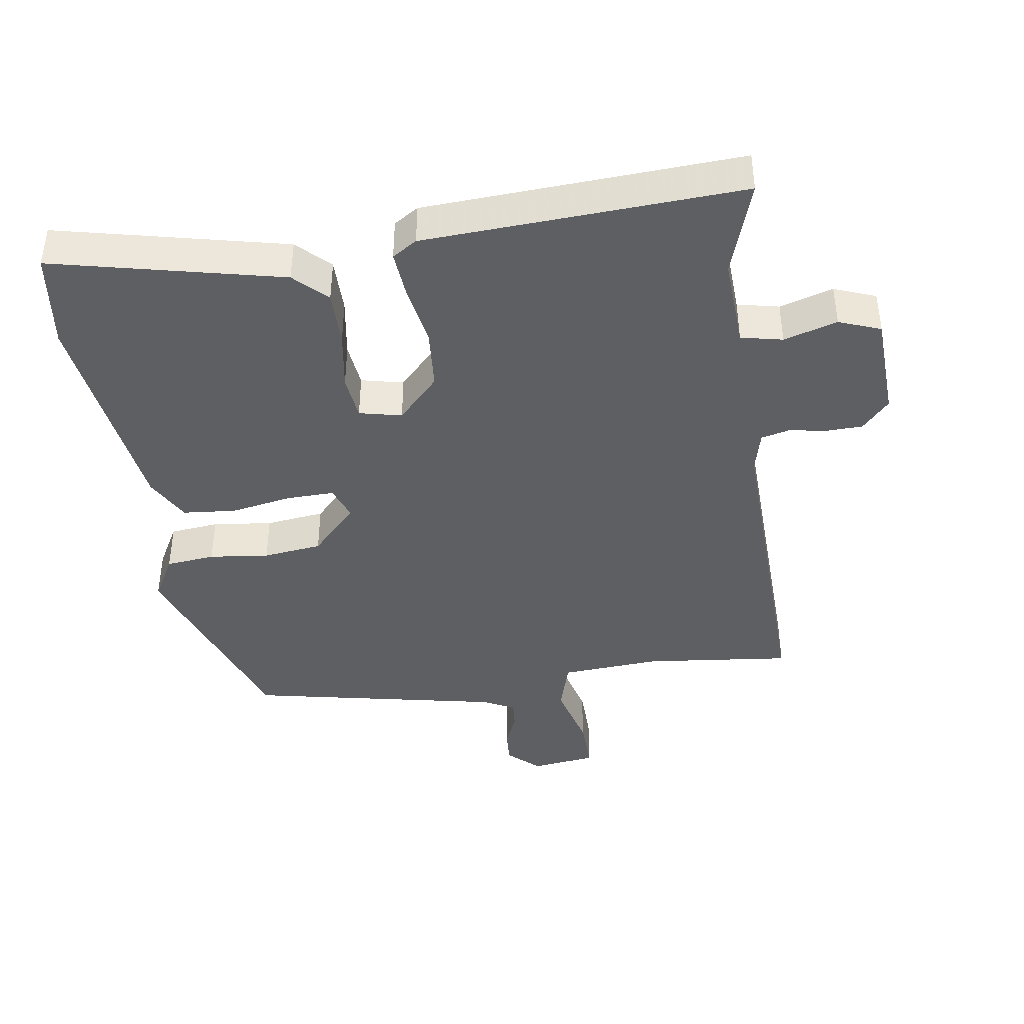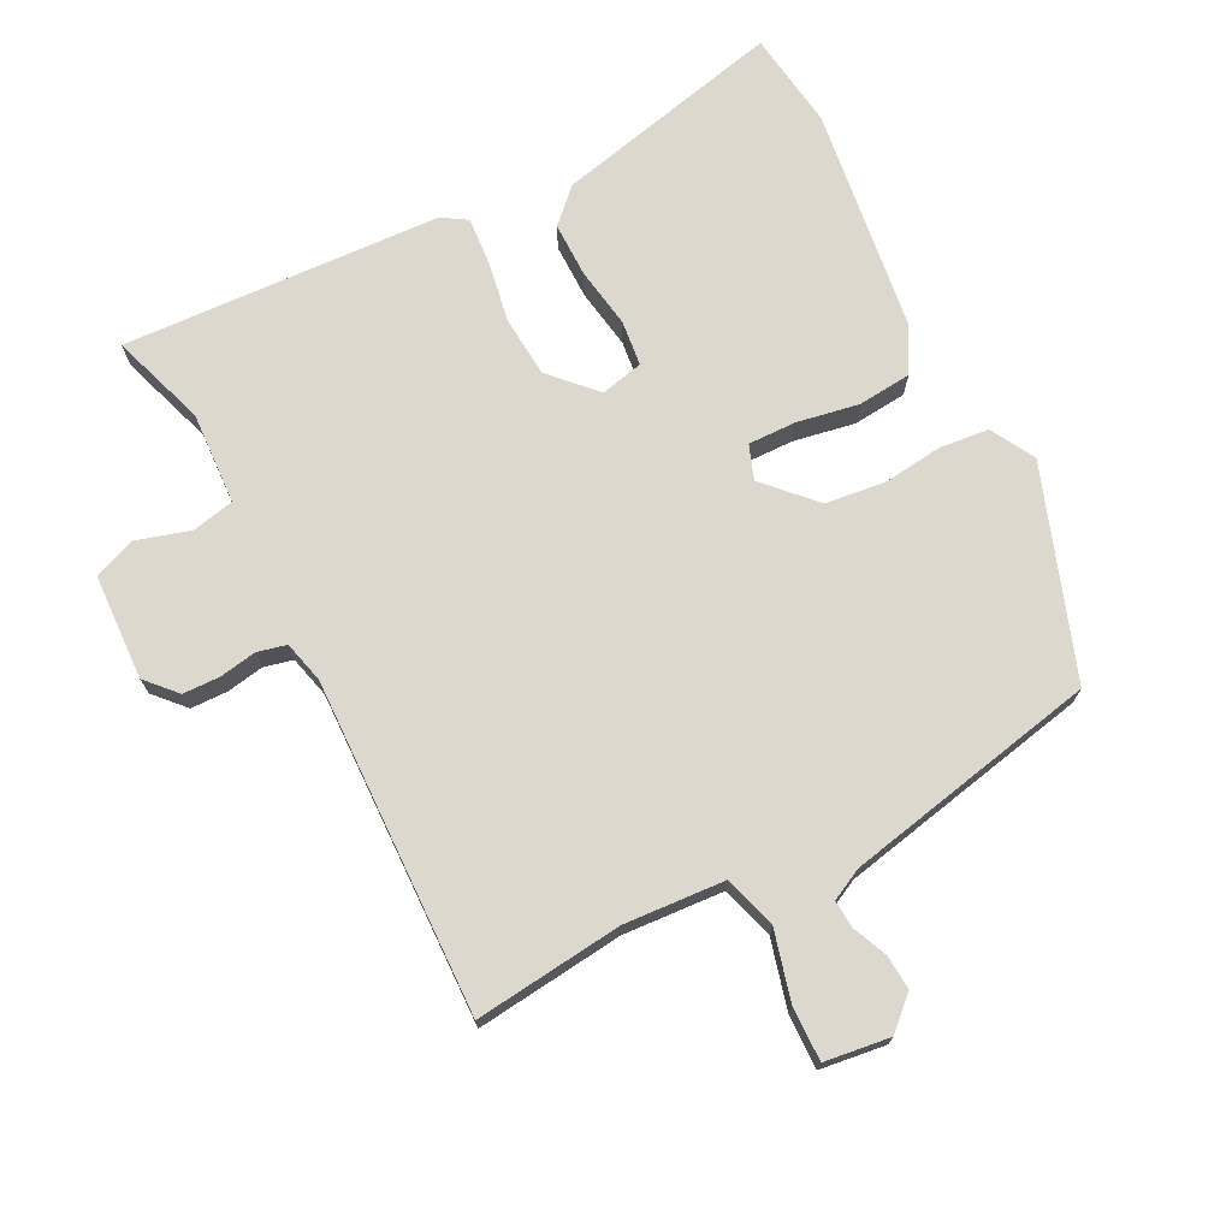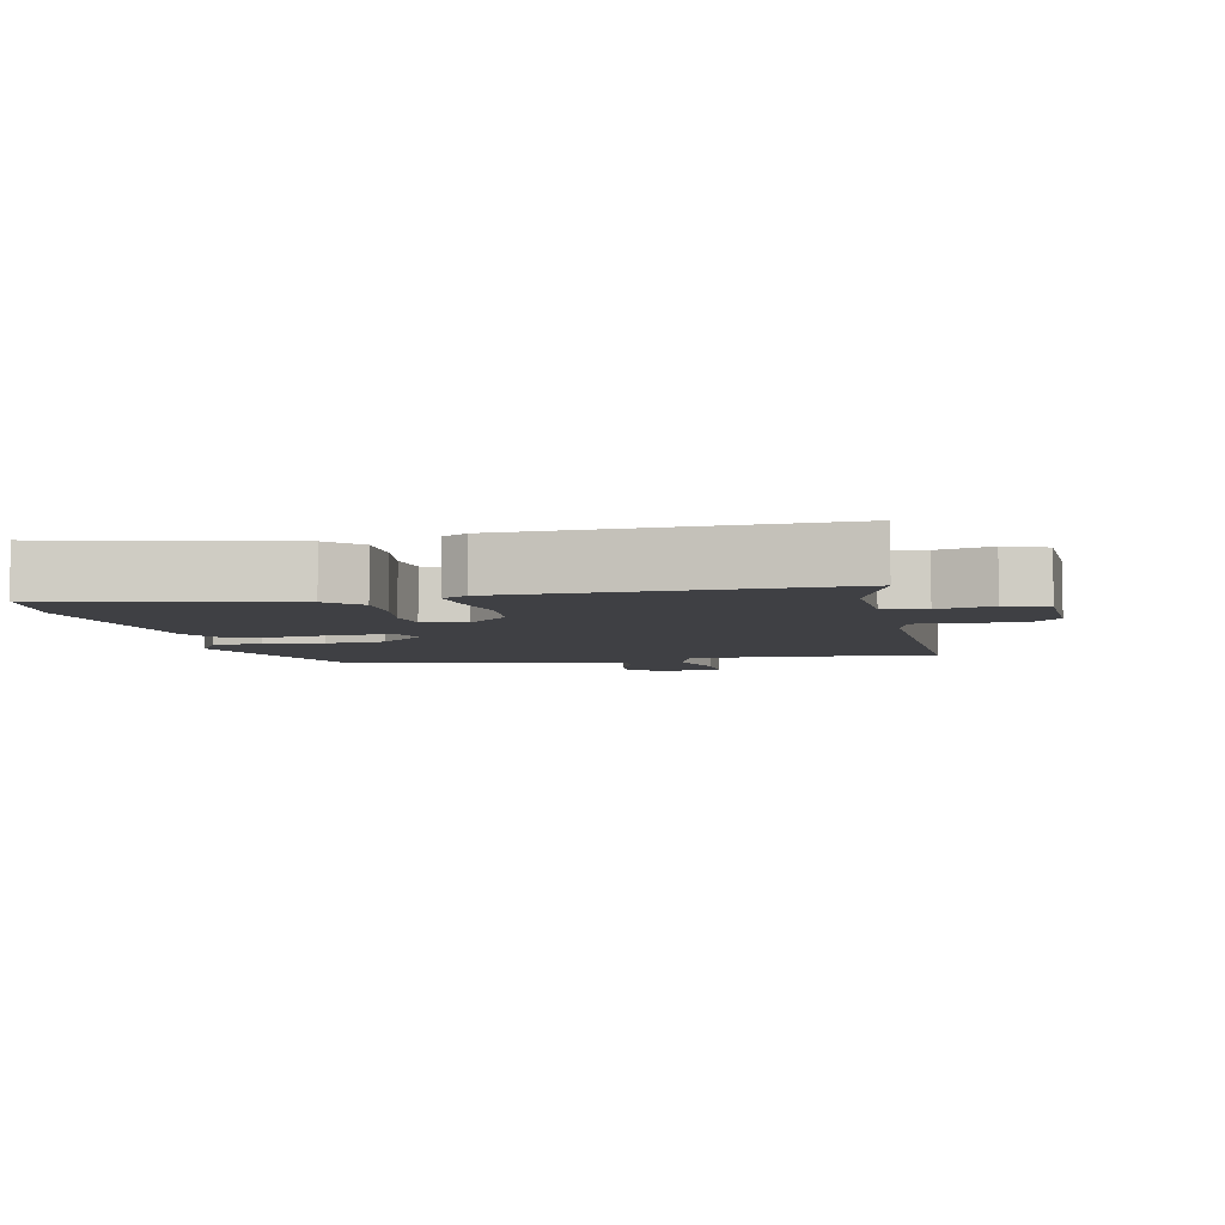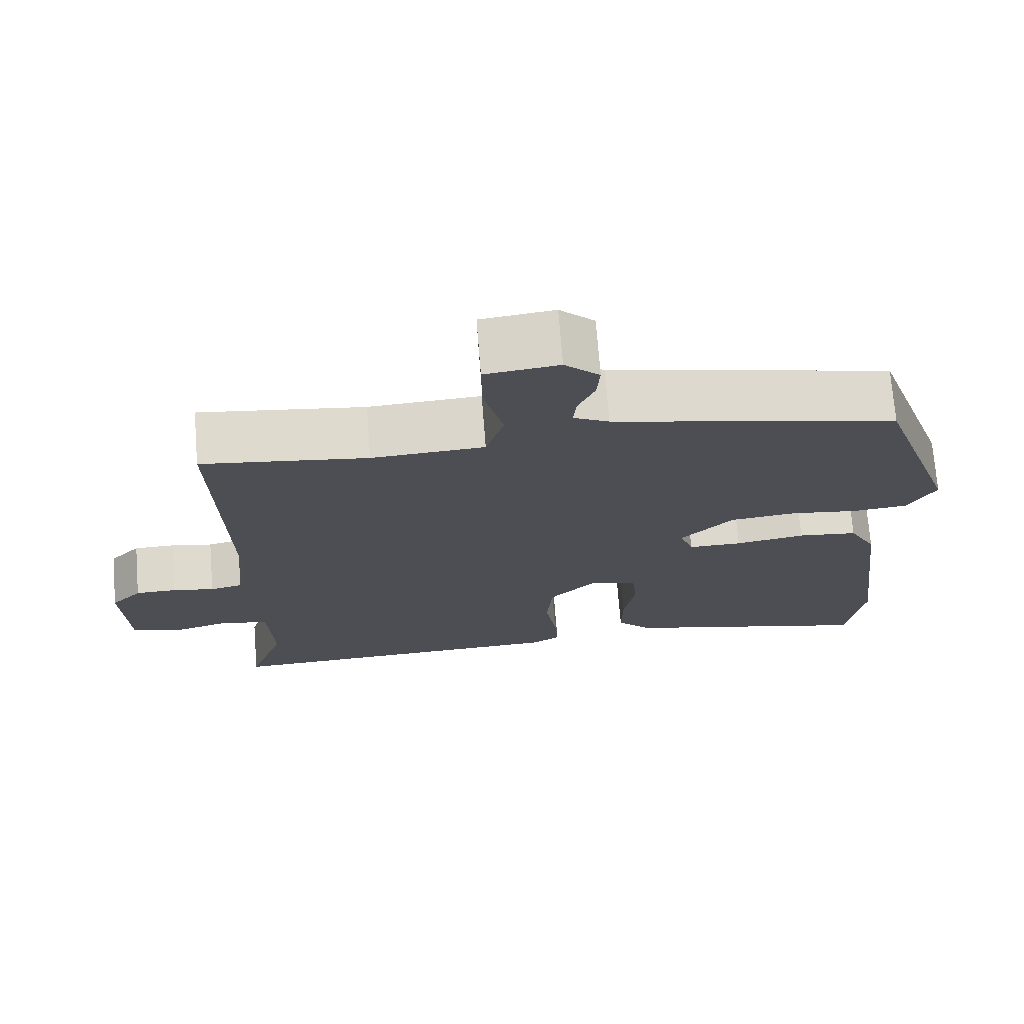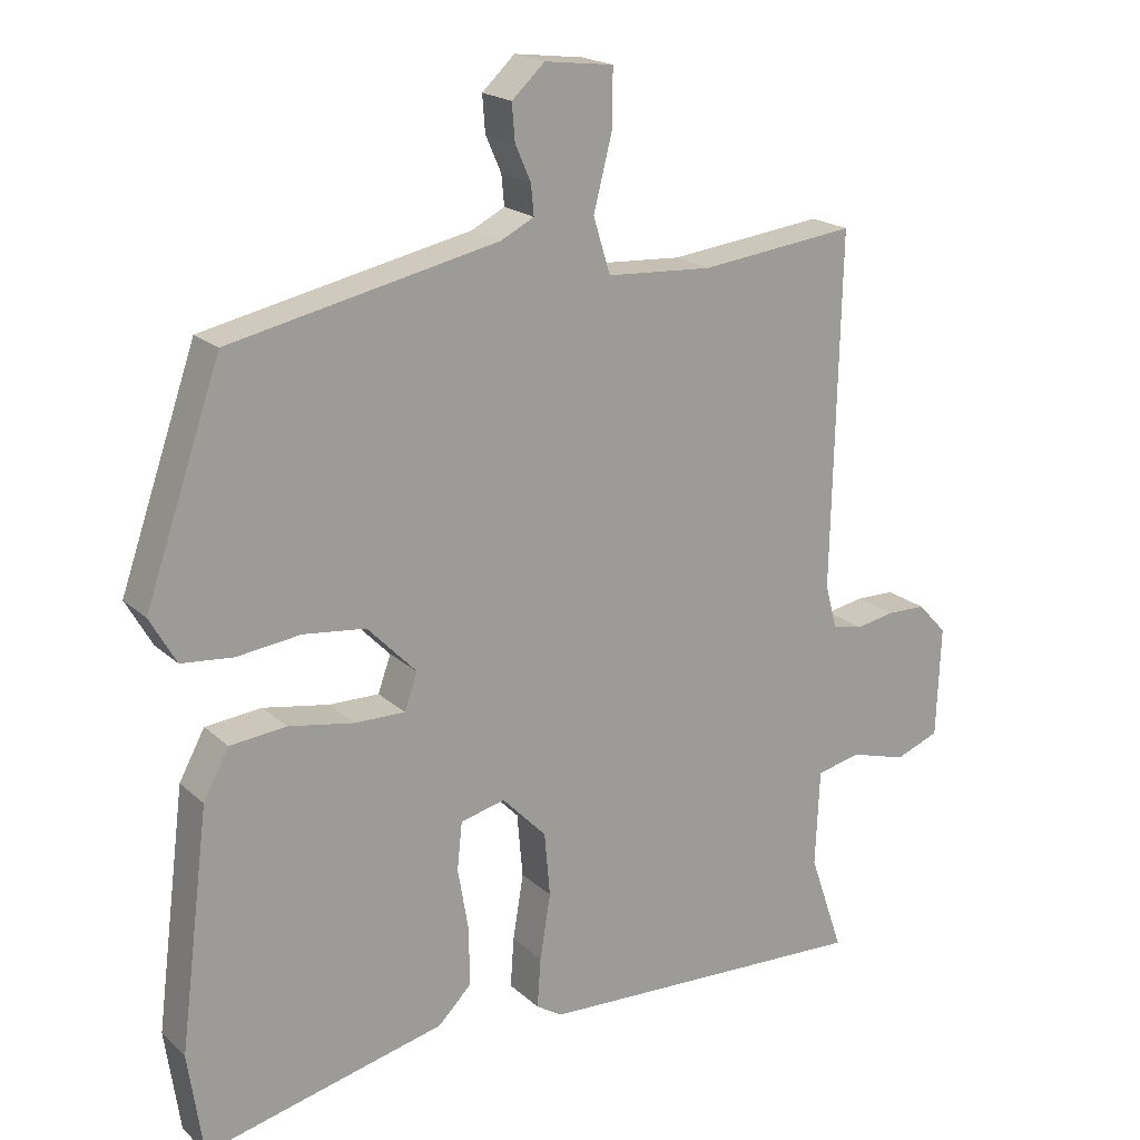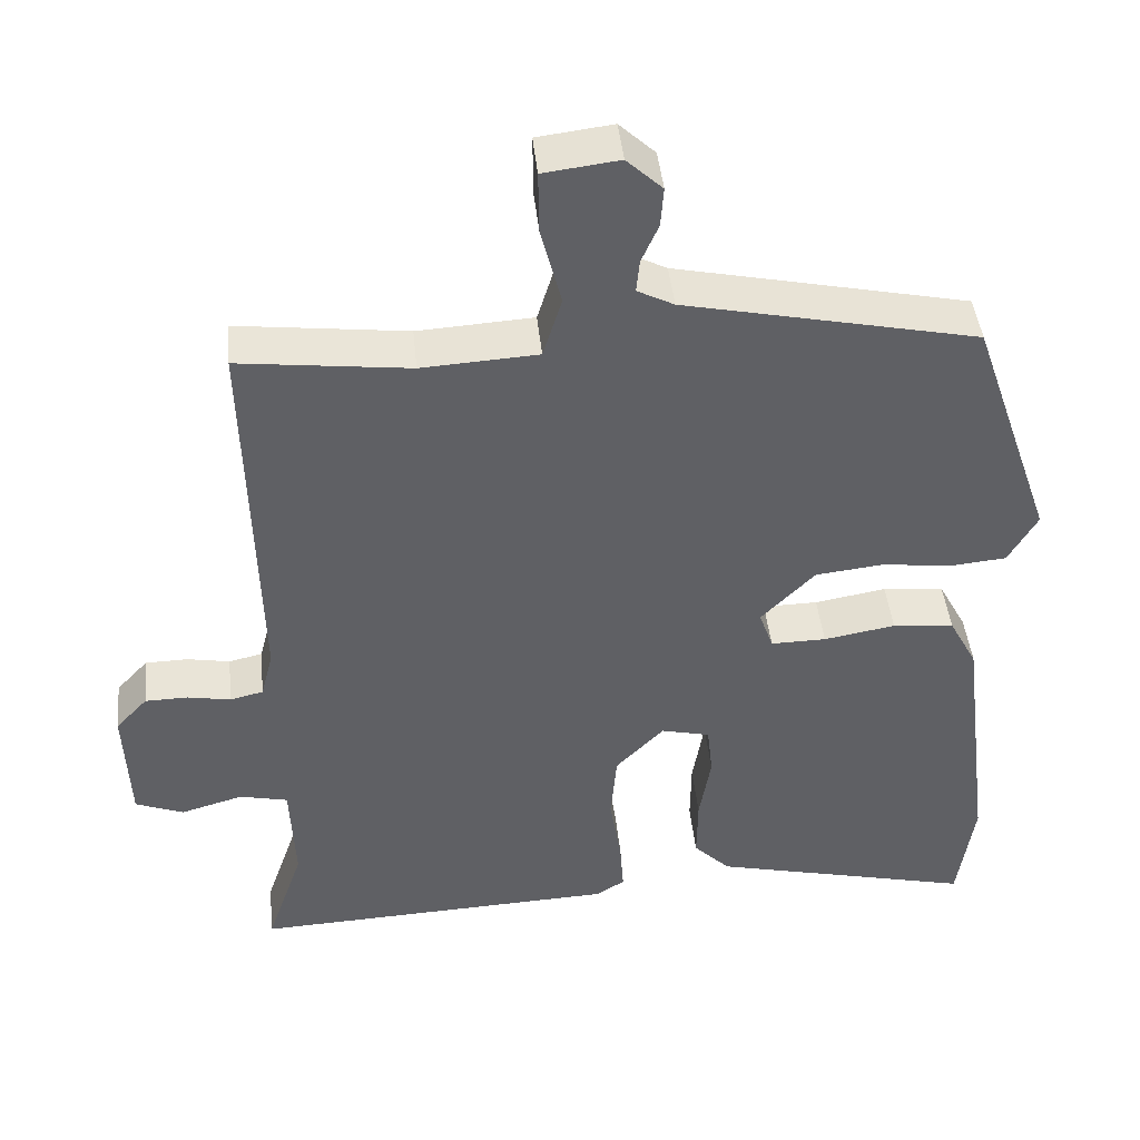
<metadata>
{"format":"obj","ext":"obj","renderer":"f3d","projection":"perspective","resolution":1024,"background":"white","views":[{"elev":-41.4,"azim":-171.0,"up":"+Y"},{"elev":72.3,"azim":-26.7,"up":"+Y"},{"elev":-5.1,"azim":-168.4,"up":"+Y"},{"elev":72.3,"azim":-4.5,"up":"+Z"},{"elev":19.5,"azim":147.9,"up":"+Z"},{"elev":44.0,"azim":-5.8,"up":"+Z"}]}
</metadata>
<code>
v 0.511 0.07 -0.424
v 0.49 0.07 -0.569
v 0.15 0.07 -0.488
v 0.103 0.07 -0.441
v 0.104 0.07 -0.359
v 0.119 0.07 -0.27
v 0.112 0.07 -0.203
v 0.049 0.07 -0.188
v -0.013 0.07 -0.252
v -0.021 0.07 -0.342
v -0.006 0.07 -0.434
v -0.001 0.07 -0.504
v -0.038 0.07 -0.527
v -0.51 0.07 -0.548
v -0.462 0.07 -0.408
v -0.468 0.07 -0.271
v -0.53 0.07 -0.257
v -0.61 0.07 -0.28
v -0.672 0.07 -0.256
v -0.678 0.07 -0.099
v -0.637 0.07 -0.055
v -0.582 0.07 -0.054
v -0.527 0.07 -0.064
v -0.484 0.07 -0.054
v -0.468 0.07 0.008
v -0.479 0.07 0.504
v -0.26 0.07 0.478
v -0.111 0.07 0.487
v -0.087 0.07 0.565
v -0.113 0.07 0.667
v -0.114 0.07 0.747
v -0.017 0.07 0.759
v 0.029 0.07 0.716
v 0.025 0.07 0.665
v 0.003 0.07 0.615
v -0.001 0.07 0.573
v 0.046 0.07 0.549
v 0.422 0.07 0.469
v 0.529 0.07 0.16
v 0.492 0.07 0.095
v 0.419 0.07 0.088
v 0.33 0.07 0.099
v 0.242 0.07 0.089
v 0.173 0.07 0.018
v 0.191 0.07 -0.033
v 0.262 0.07 -0.032
v 0.354 0.07 -0.016
v 0.433 0.07 -0.024
v 0.469 0.07 -0.091
v 0.511 0 -0.424
v 0.49 0 -0.569
v 0.15 0 -0.488
v 0.103 0 -0.441
v 0.104 0 -0.359
v 0.119 0 -0.27
v 0.112 0 -0.203
v 0.049 0 -0.188
v -0.013 0 -0.252
v -0.021 0 -0.342
v -0.006 0 -0.434
v -0.001 0 -0.504
v -0.038 0 -0.527
v -0.51 0 -0.548
v -0.462 0 -0.408
v -0.468 0 -0.271
v -0.53 0 -0.257
v -0.61 0 -0.28
v -0.672 0 -0.256
v -0.678 0 -0.099
v -0.637 0 -0.055
v -0.582 0 -0.054
v -0.527 0 -0.064
v -0.484 0 -0.054
v -0.468 0 0.008
v -0.479 0 0.504
v -0.26 0 0.478
v -0.111 0 0.487
v -0.087 0 0.565
v -0.113 0 0.667
v -0.114 0 0.747
v -0.017 0 0.759
v 0.029 0 0.716
v 0.025 0 0.665
v 0.003 0 0.615
v -0.001 0 0.573
v 0.046 0 0.549
v 0.422 0 0.469
v 0.529 0 0.16
v 0.492 0 0.095
v 0.419 0 0.088
v 0.33 0 0.099
v 0.242 0 0.089
v 0.173 0 0.018
v 0.191 0 -0.033
v 0.262 0 -0.032
v 0.354 0 -0.016
v 0.433 0 -0.024
v 0.469 0 -0.091
f 46 47 48 49
f 45 46 49 1
f 39 40 41 42
f 37 38 39 42
f 36 37 42 43
f 32 33 34 35
f 32 35 36
f 29 30 31 32
f 28 29 32 36
f 25 26 27
f 24 25 27 28
f 20 21 22 23
f 18 19 20 23
f 17 18 23 24
f 16 17 24 28
f 12 13 14 15
f 10 11 12 15
f 9 10 15 16
f 8 9 16 28
f 3 4 5 6
f 3 6 7
f 45 1 2 3
f 44 45 3 7
f 36 43 44
f 28 36 44
f 7 8 28 44
f 98 97 96 95
f 50 98 95 94
f 91 90 89 88
f 91 88 87 86
f 92 91 86 85
f 84 83 82 81
f 85 84 81
f 81 80 79 78
f 85 81 78 77
f 76 75 74
f 77 76 74 73
f 72 71 70 69
f 72 69 68 67
f 73 72 67 66
f 77 73 66 65
f 64 63 62 61
f 64 61 60 59
f 65 64 59 58
f 77 65 58 57
f 55 54 53 52
f 56 55 52
f 52 51 50 94
f 56 52 94 93
f 93 92 85
f 93 85 77
f 93 77 57 56
f 1 50 51 2
f 2 51 52 3
f 3 52 53 4
f 4 53 54 5
f 5 54 55 6
f 6 55 56 7
f 7 56 57 8
f 8 57 58 9
f 9 58 59 10
f 10 59 60 11
f 11 60 61 12
f 12 61 62 13
f 13 62 63 14
f 14 63 64 15
f 15 64 65 16
f 16 65 66 17
f 17 66 67 18
f 18 67 68 19
f 19 68 69 20
f 20 69 70 21
f 21 70 71 22
f 22 71 72 23
f 23 72 73 24
f 24 73 74 25
f 25 74 75 26
f 26 75 76 27
f 27 76 77 28
f 28 77 78 29
f 29 78 79 30
f 30 79 80 31
f 31 80 81 32
f 32 81 82 33
f 33 82 83 34
f 34 83 84 35
f 35 84 85 36
f 36 85 86 37
f 37 86 87 38
f 38 87 88 39
f 39 88 89 40
f 40 89 90 41
f 41 90 91 42
f 42 91 92 43
f 43 92 93 44
f 44 93 94 45
f 45 94 95 46
f 46 95 96 47
f 47 96 97 48
f 48 97 98 49
f 49 98 50 1

</code>
